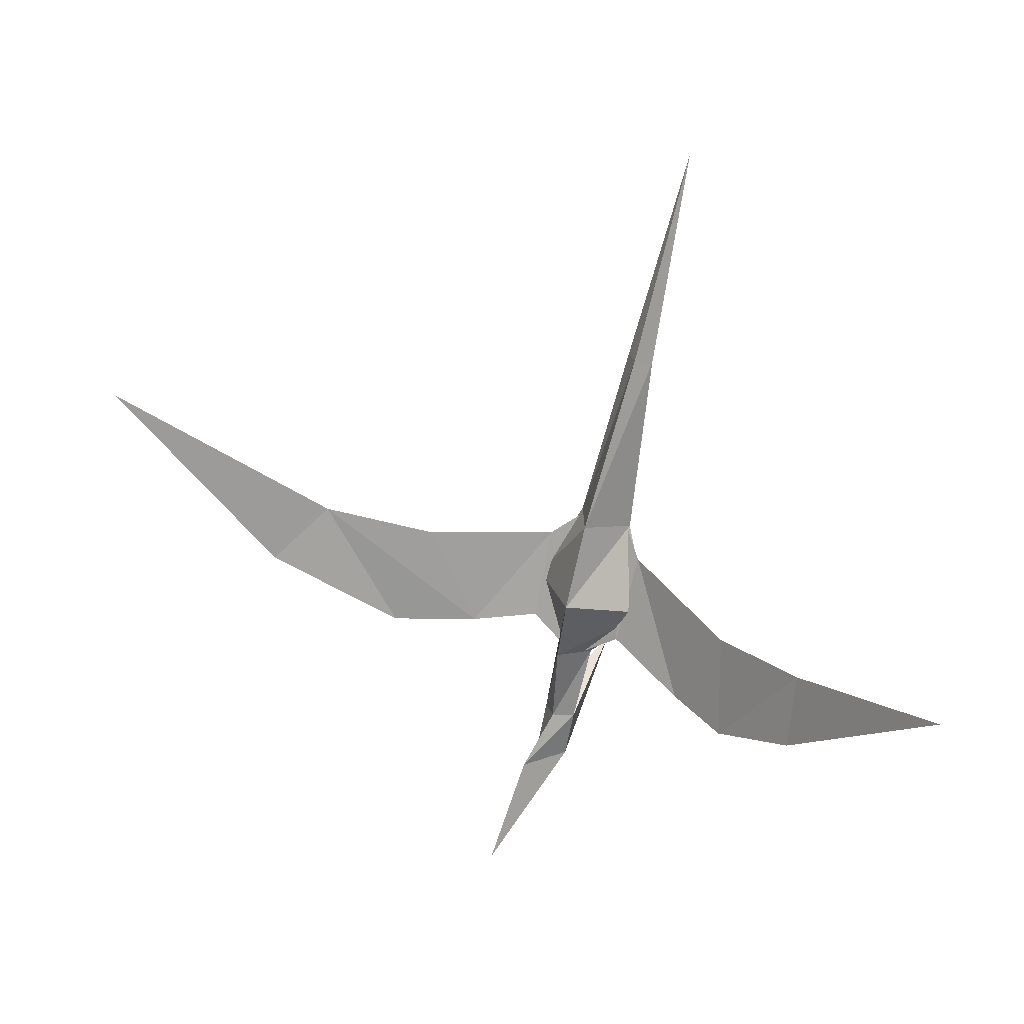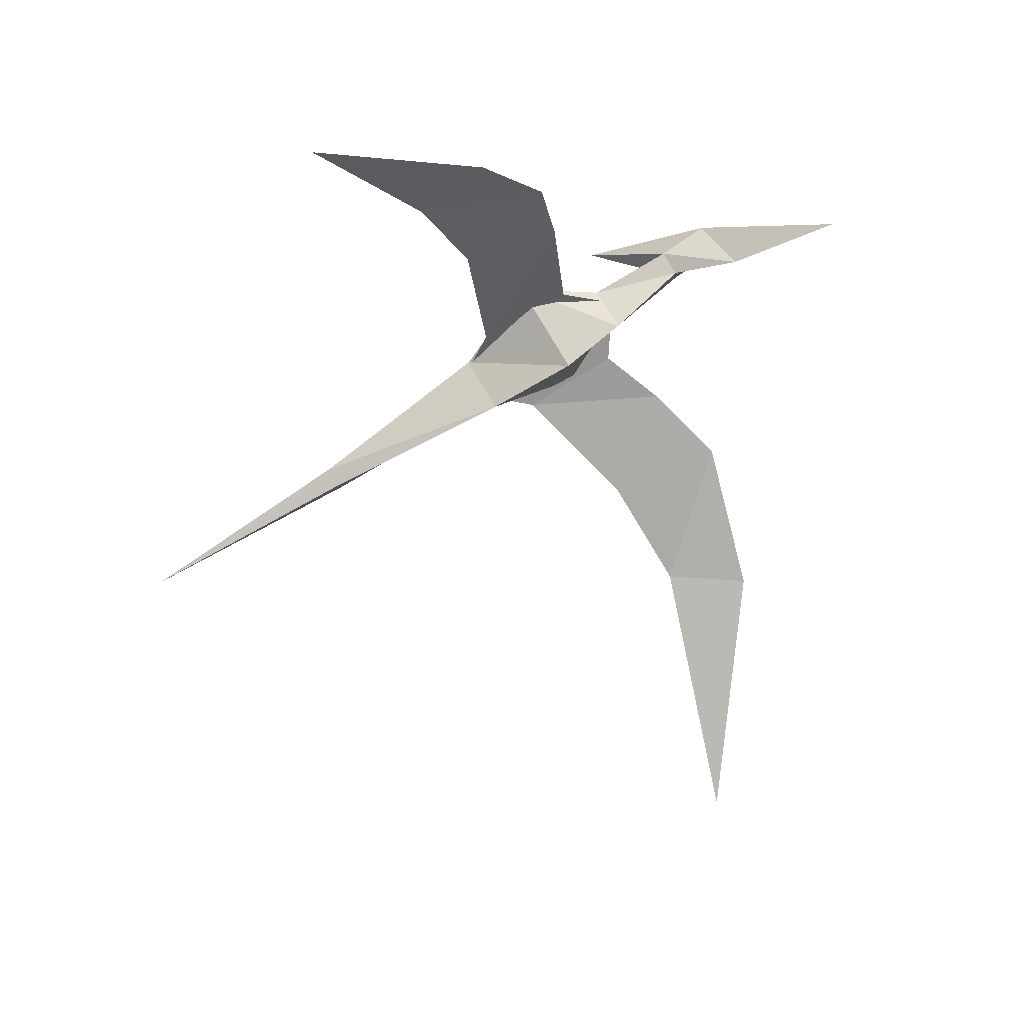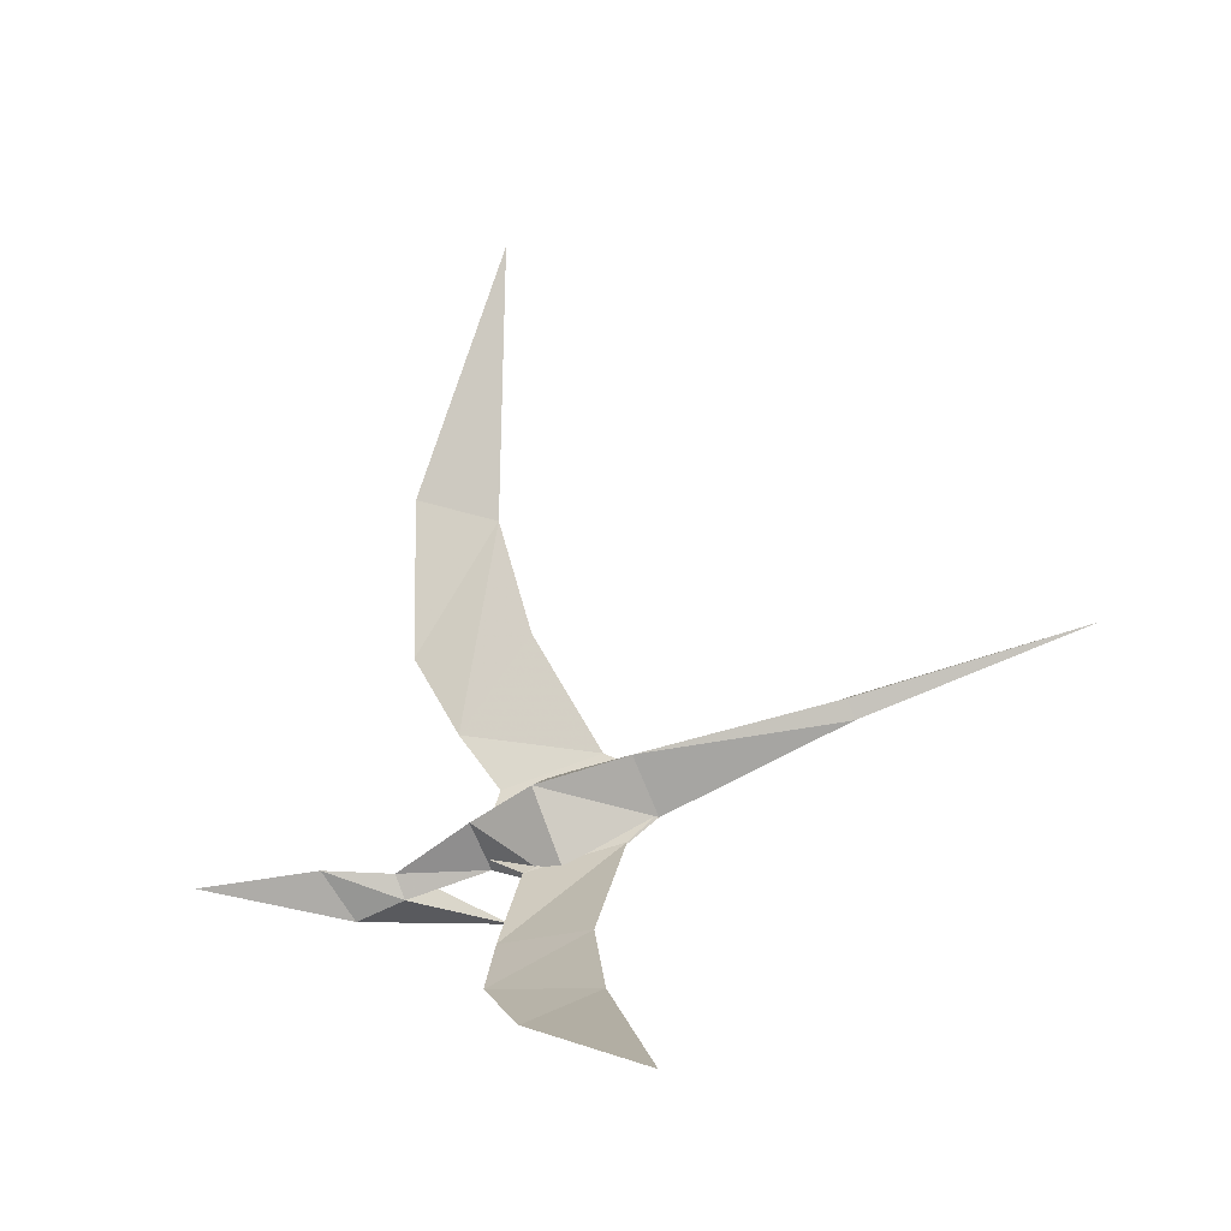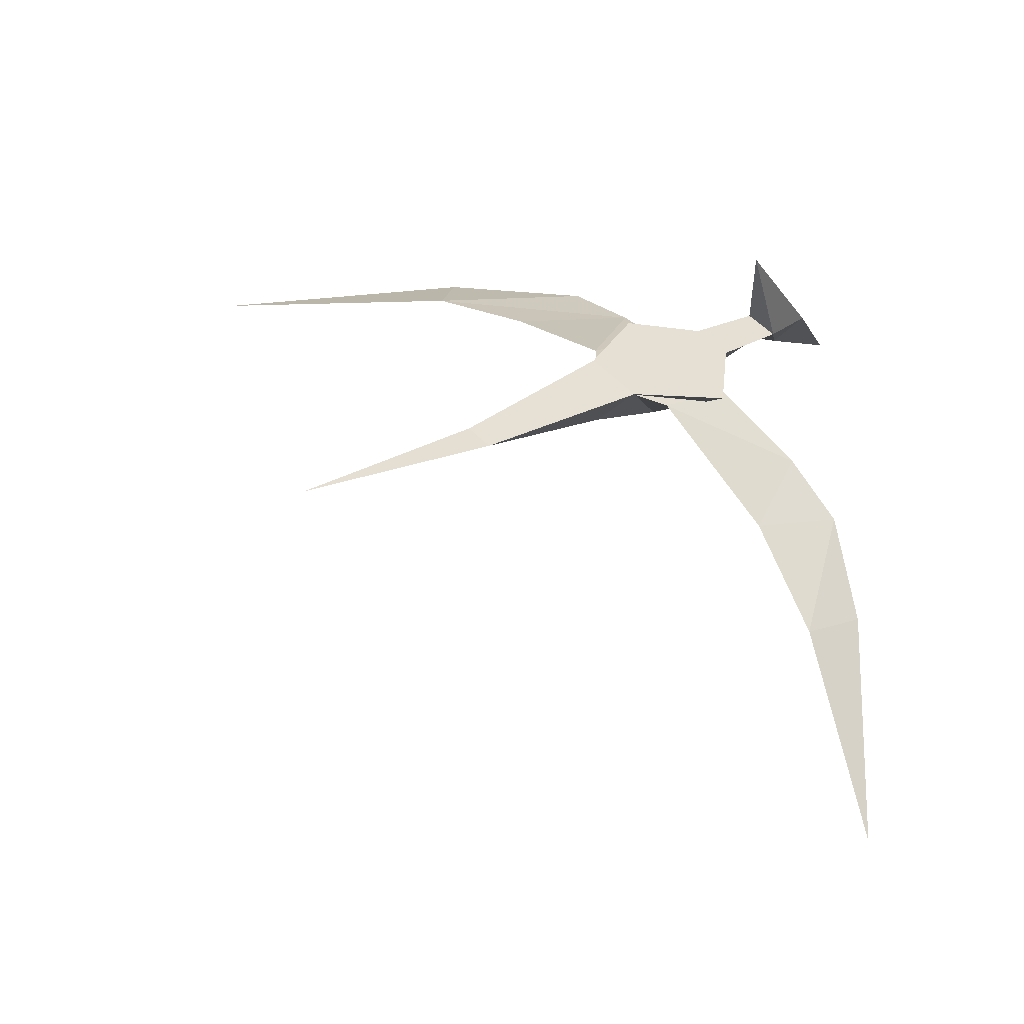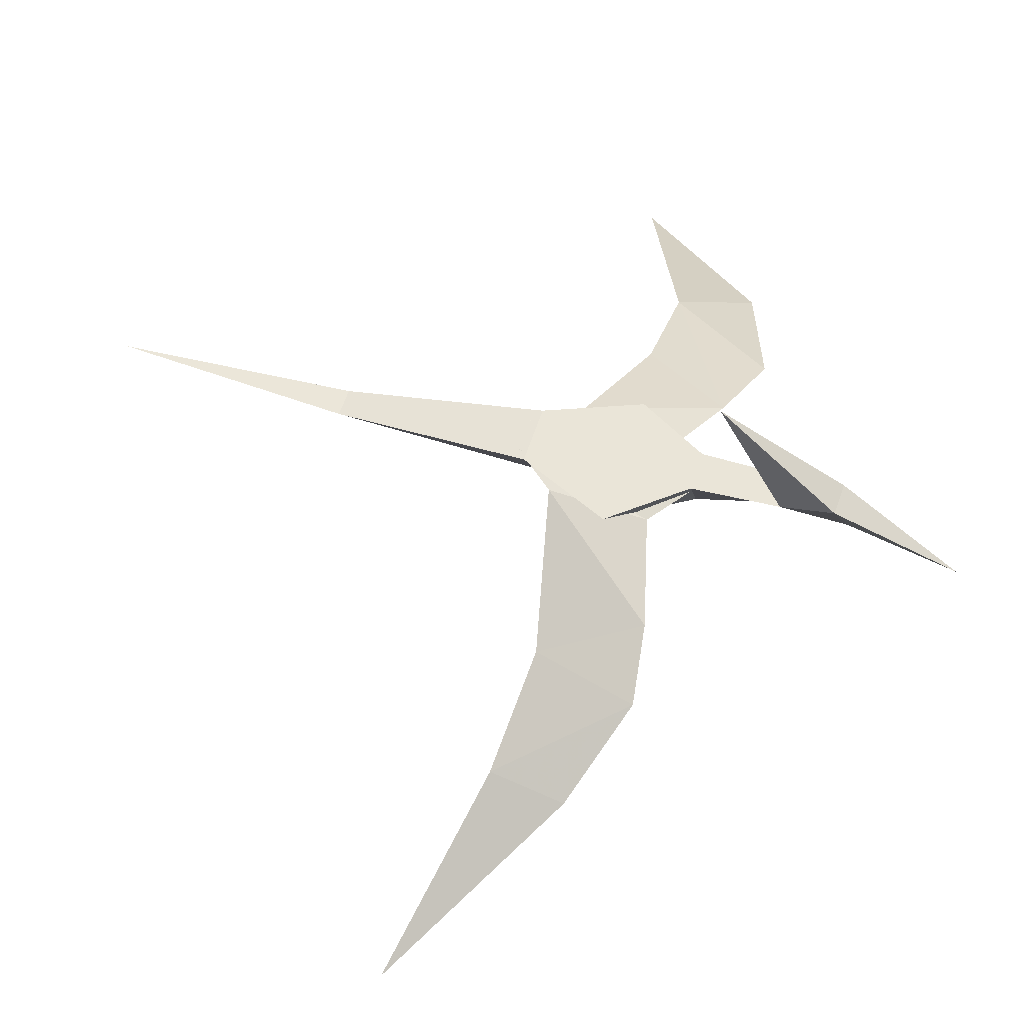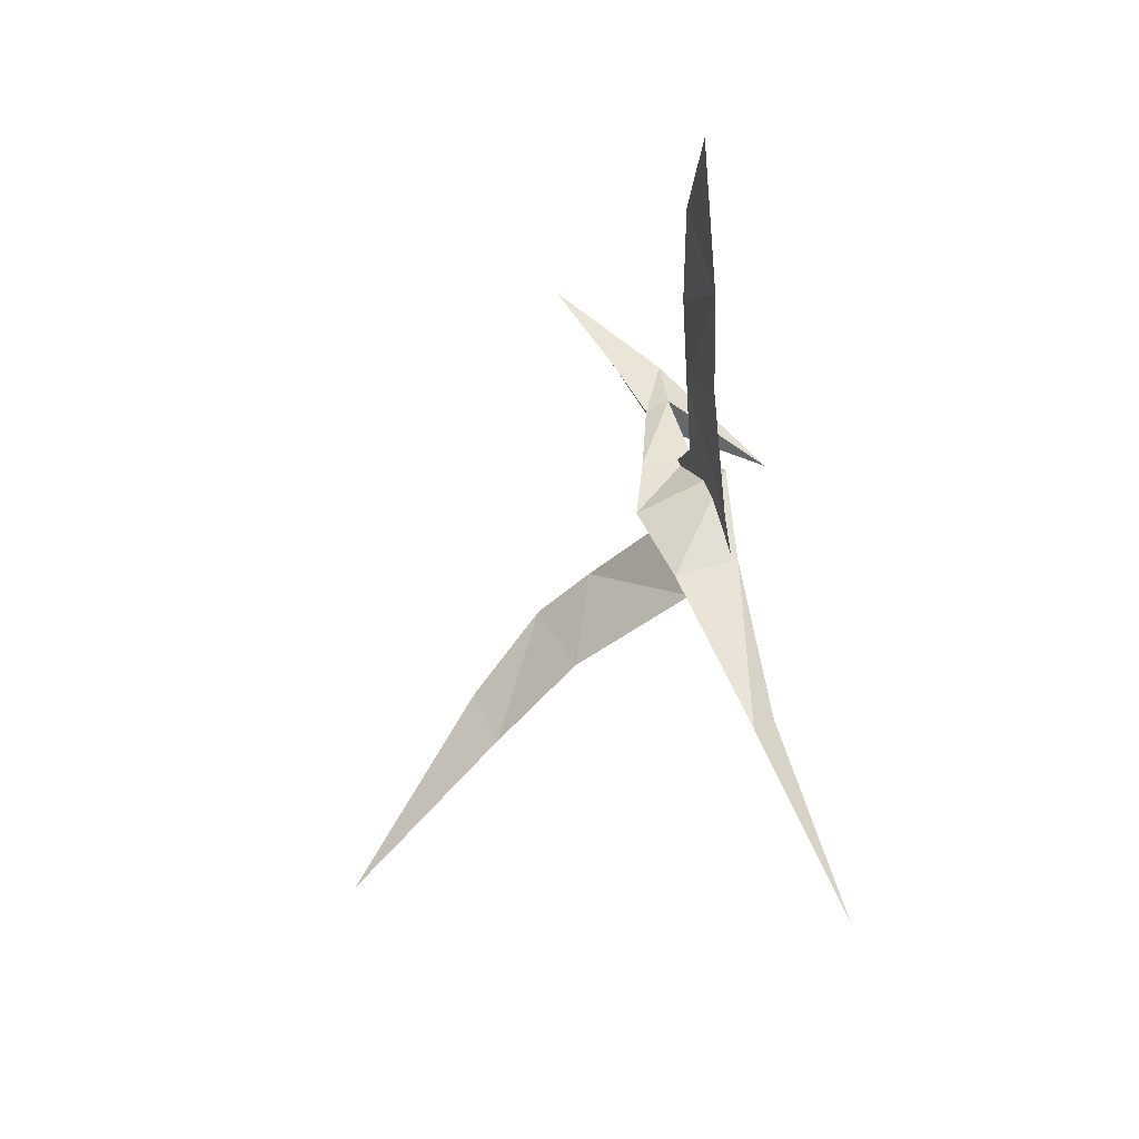
<metadata>
{"format":"obj","ext":"obj","renderer":"f3d","projection":"perspective","resolution":1024,"background":"white","views":[{"elev":-73.7,"azim":61.1,"up":"+Y"},{"elev":-77.2,"azim":-165.8,"up":"+Y"},{"elev":-17.3,"azim":10.4,"up":"+Z"},{"elev":15.8,"azim":116.1,"up":"+Y"},{"elev":-58.9,"azim":170.5,"up":"+Z"},{"elev":63.8,"azim":71.5,"up":"+Z"}]}
</metadata>
<code>
v 0.4283 0.507 0.4164
v 0.4873 0.4979 0.3872
v 0.307 0.4957 0.3288
v 0.3236 0.5058 0.3822
v 0.3519 0.516 0.5489
v 0.2767 0.5164 0.445
v 0.3139 0.5243 0.6763
v 0.2254 0.5272 0.5321
v 0.3249 0.4947 0.975
v 0.2243 0.5243 0.7052
v 0.4612 0.4598 0.313
v 0.4533 0.3307 0.2019
v 0.3491 0.3817 0.2013
v 0.3575 0.4571 0.2855
v 0.4968 0.4804 0.3529
v 0.3125 0.4876 0.3094
v 0.484 0.2256 0.1279
v 0.3517 0.3192 0.1472
v 0.5643 0.025 0.025
v 0.4066 0.2215 0.09668
v 0.2184 0.5204 0.307
v 0.219 0.4939 0.2982
v 0.2276 0.5025 0.2726
v 0.3027 0.4594 0.339
v 0.318 0.4944 0.2981
v 0.3074 0.515 0.3378
v 0.372 0.4275 0.3664
v 0.4052 0.4611 0.2672
v 0.3694 0.5302 0.4003
v 0.4705 0.4365 0.3949
v 0.4903 0.4762 0.3404
v 0.4749 0.506 0.3979
v 0.6811 0.4452 0.4439
v 0.688 0.4522 0.4232
v 0.6806 0.4667 0.451
v 0.9271 0.4502 0.5095
v 0.1465 0.4768 0.3006
v 0.1745 0.5143 0.2548
v 0.1644 0.5295 0.289
v 0.3128 0.6062 0.2658
v 0.025 0.4503 0.2813
f 1 2 3
f 3 4 1
f 4 6 1
f 6 5 1
f 5 6 7
f 6 8 7
f 7 10 9
f 7 8 10
f 11 12 13
f 13 14 11
f 15 11 14
f 14 16 15
f 17 20 19
f 17 18 20
f 12 18 17
f 12 13 18
f 22 23 25
f 21 22 24
f 23 21 26
f 24 25 28
f 26 24 27
f 25 26 29
f 27 28 31
f 29 27 30
f 28 29 32
f 30 31 34
f 32 30 33
f 31 32 35
f 36 35 33
f 36 33 34
f 35 36 34
f 23 22 37
f 22 21 39
f 40 23 38
f 40 21 23
f 21 40 39
f 40 38 39
f 39 41 37
f 41 38 37
f 39 38 41
f 22 25 24
f 21 24 26
f 23 26 25
f 24 28 27
f 26 27 29
f 25 29 28
f 27 31 30
f 29 30 32
f 28 32 31
f 30 34 33
f 32 33 35
f 31 35 34
f 23 37 38
f 22 39 37

</code>
